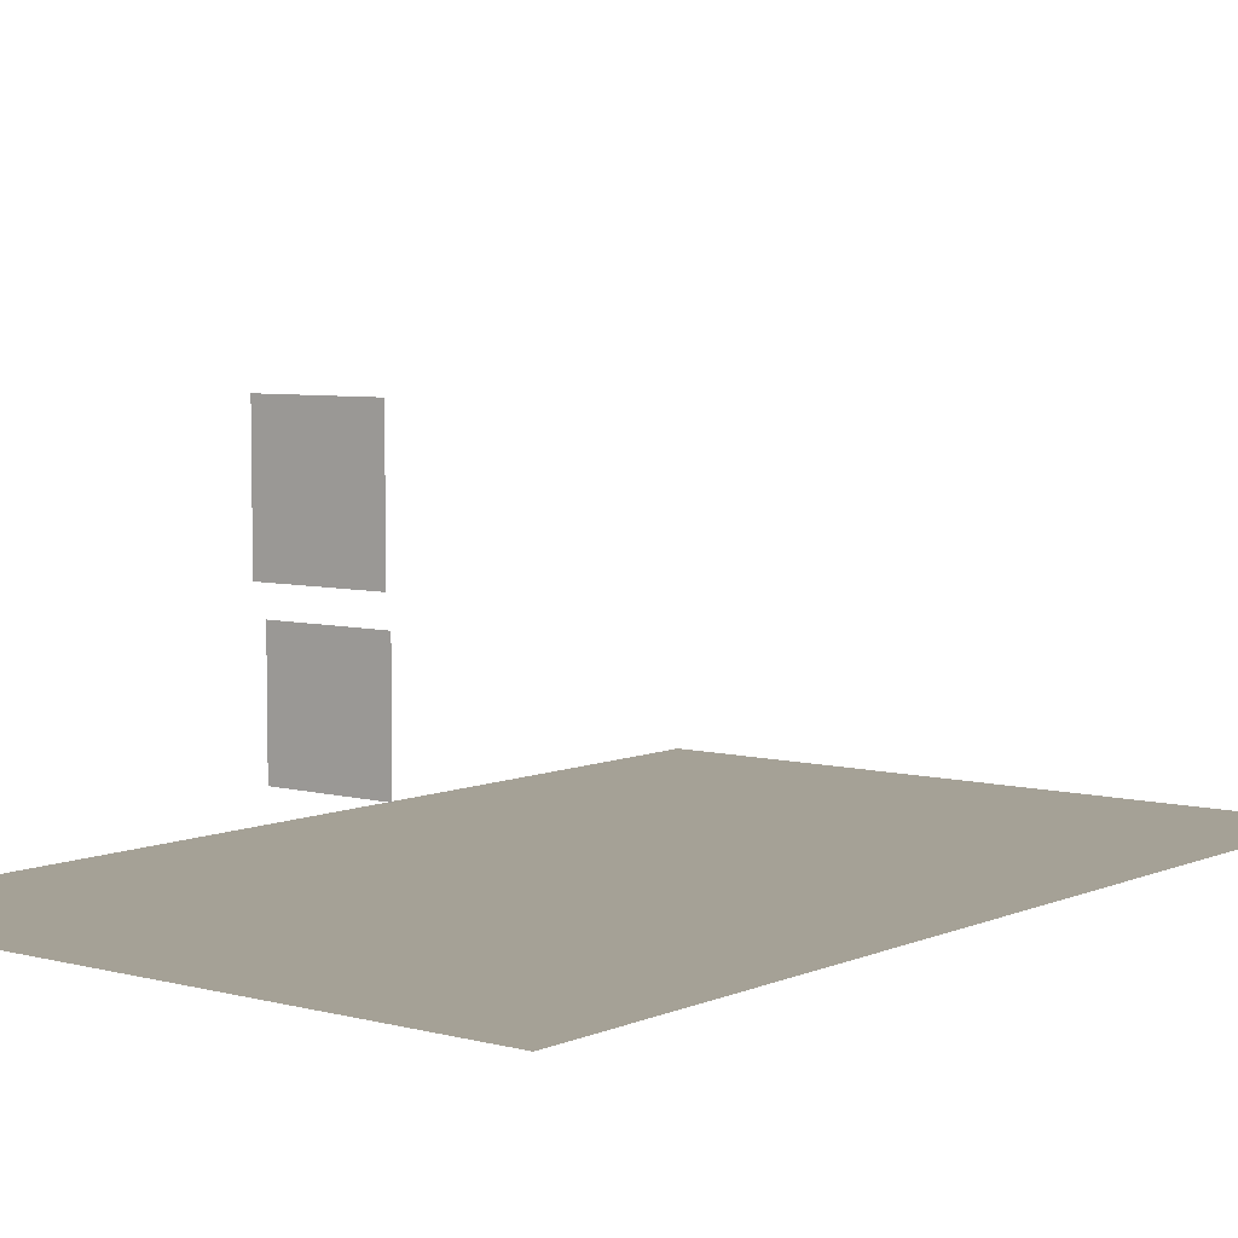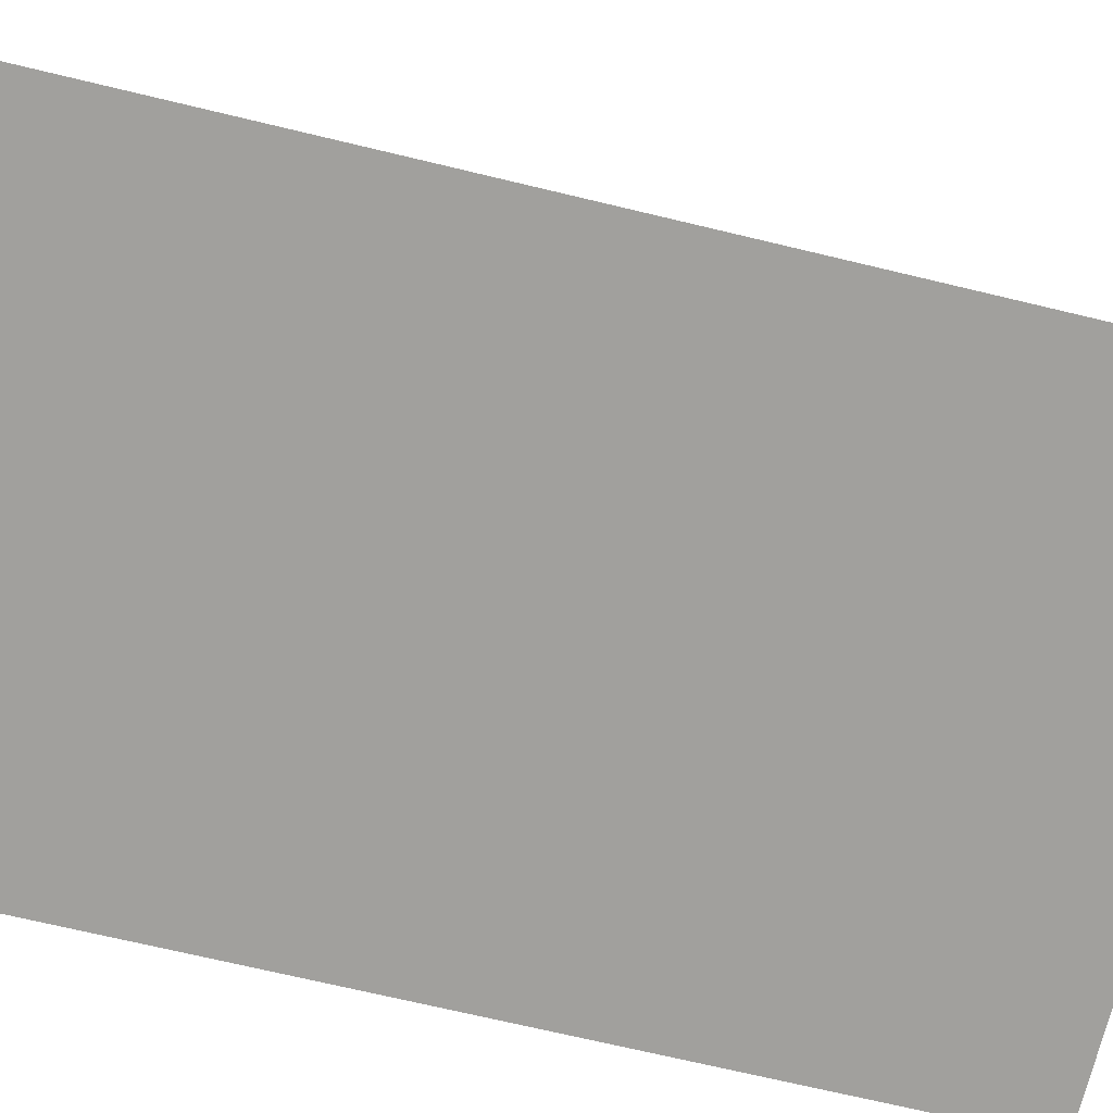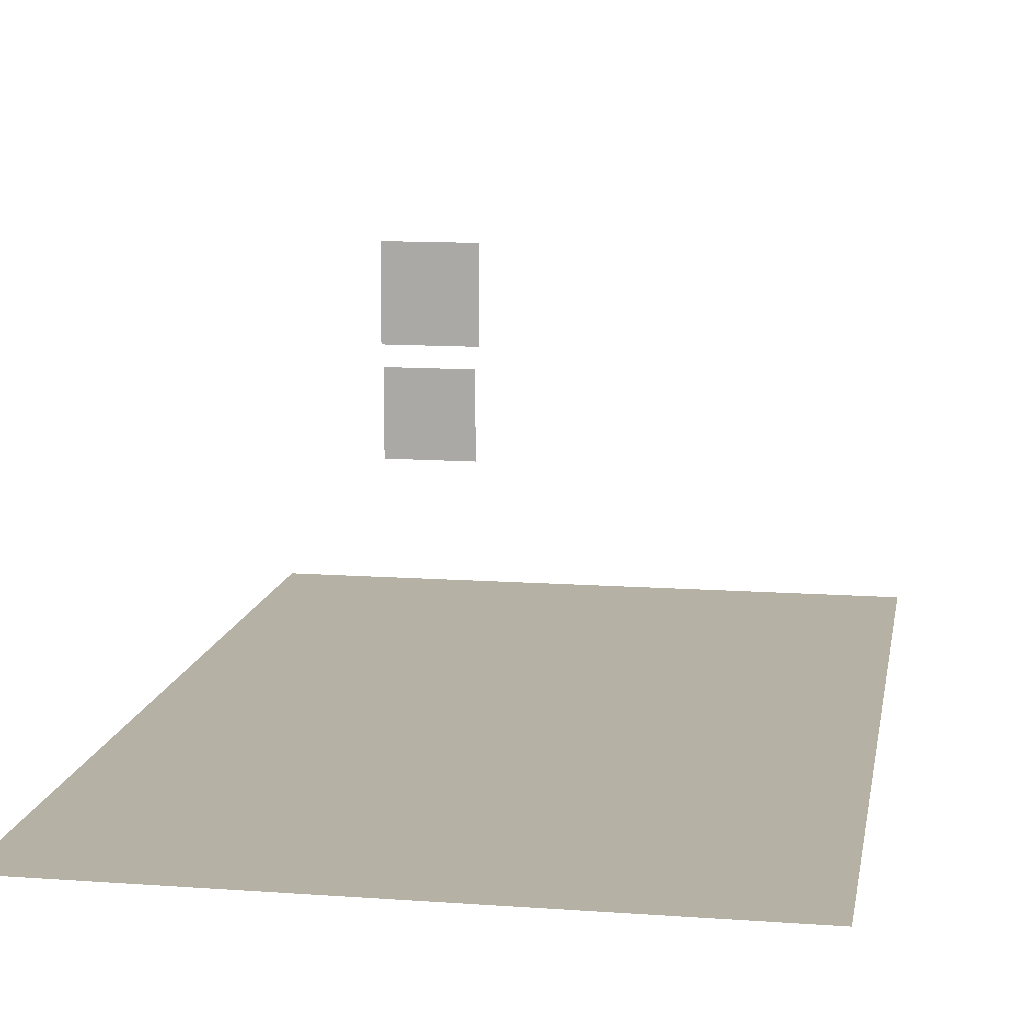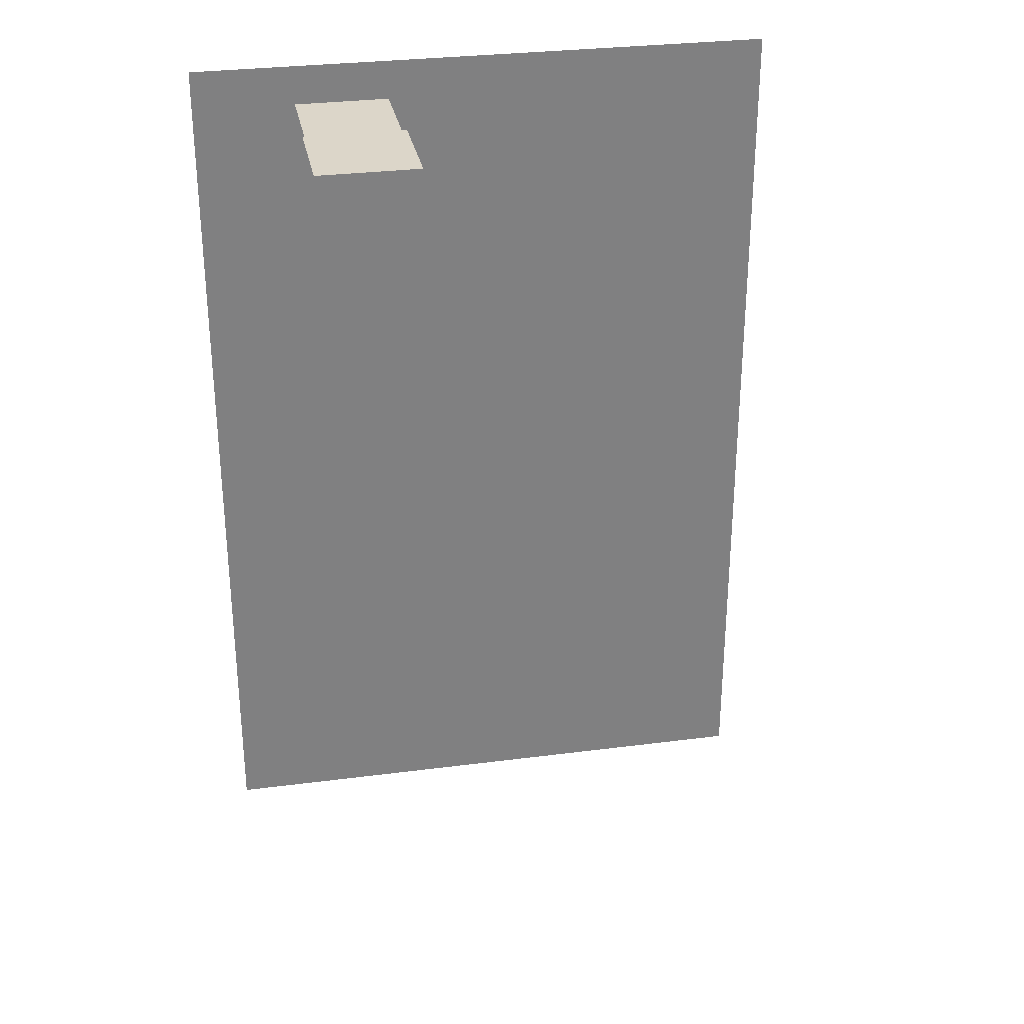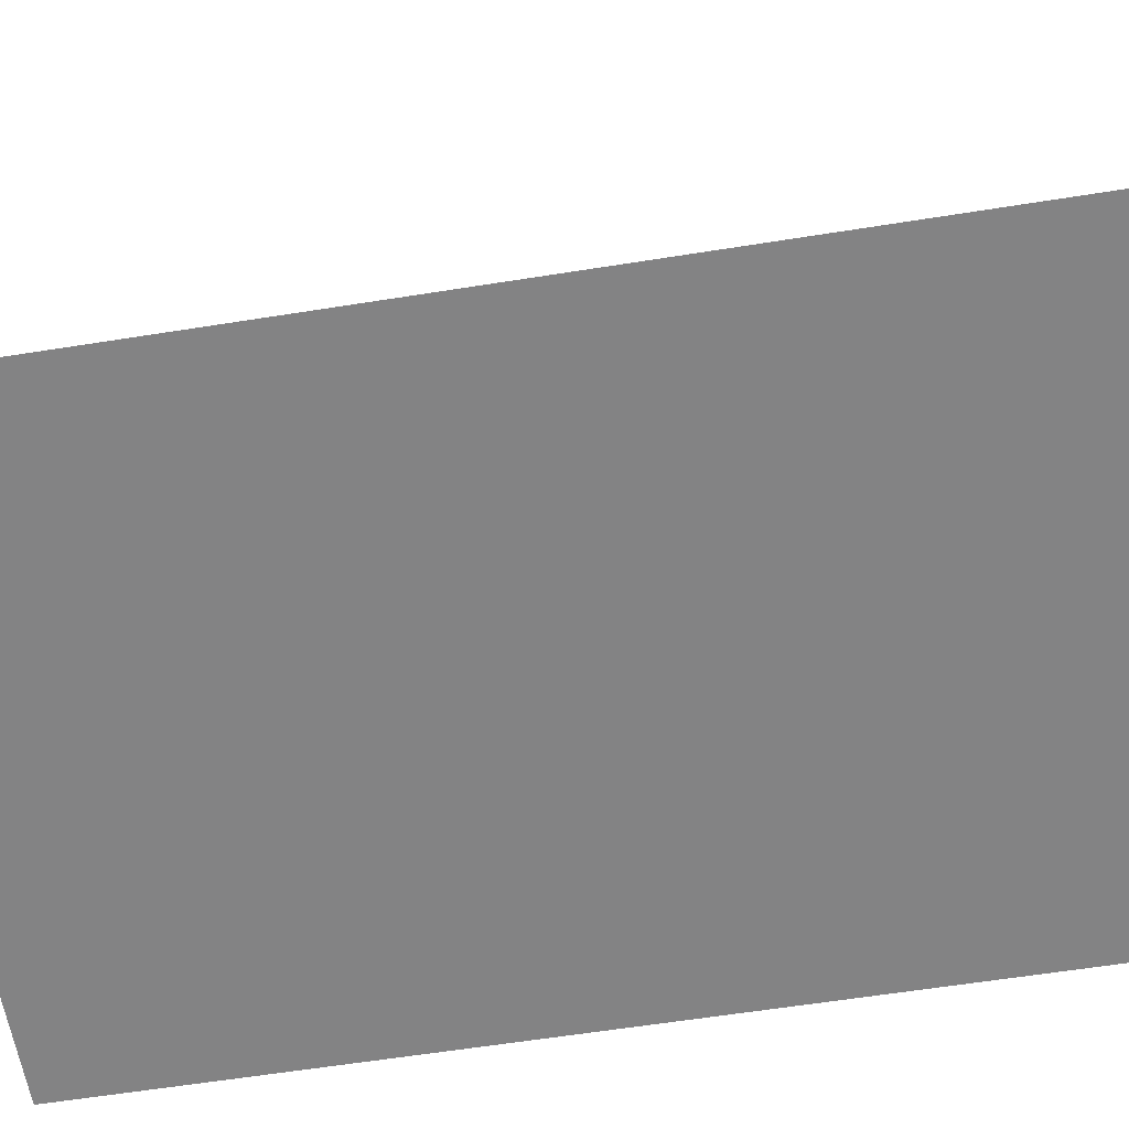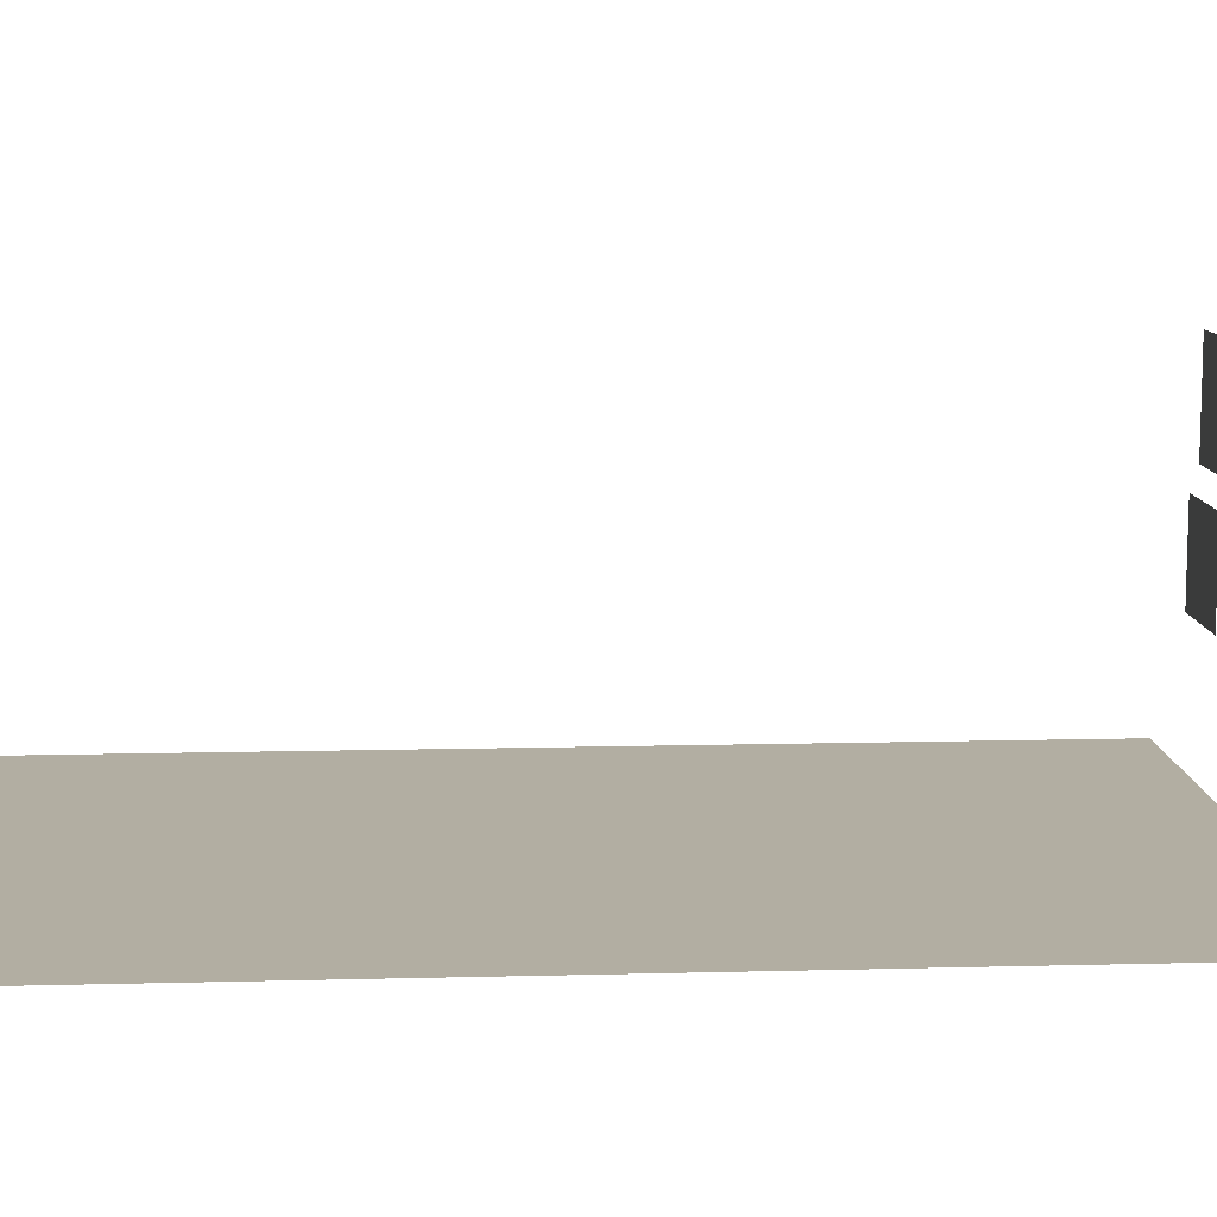
<metadata>
{"format":"obj","ext":"obj","renderer":"f3d","projection":"perspective","resolution":1024,"background":"white","views":[{"elev":6.0,"azim":38.4,"up":"+Y"},{"elev":-71.7,"azim":76.6,"up":"+Y"},{"elev":11.9,"azim":-170.3,"up":"+Y"},{"elev":30.2,"azim":169.3,"up":"+Z"},{"elev":-61.2,"azim":99.2,"up":"+Y"},{"elev":10.7,"azim":-93.8,"up":"+Y"}]}
</metadata>
<code>
v 10.63 6.628 20.1
v 10.63 11.37 20.1
v 5.887 6.628 20.1
v 5.887 11.37 20.1
v 10.82 17.74 20.5
v 5.779 17.74 20.5
v 10.82 12.47 20.5
v 5.779 12.47 20.5
v 15.61 0.4 20.05
v 15.61 0.4 -27.15
v -15.61 0.4 20.05
v -15.61 0.4 -27.15
f 1 2 3
f 4 3 2
f 5 6 7
f 8 7 6
f 9 10 11
f 12 11 10

</code>
